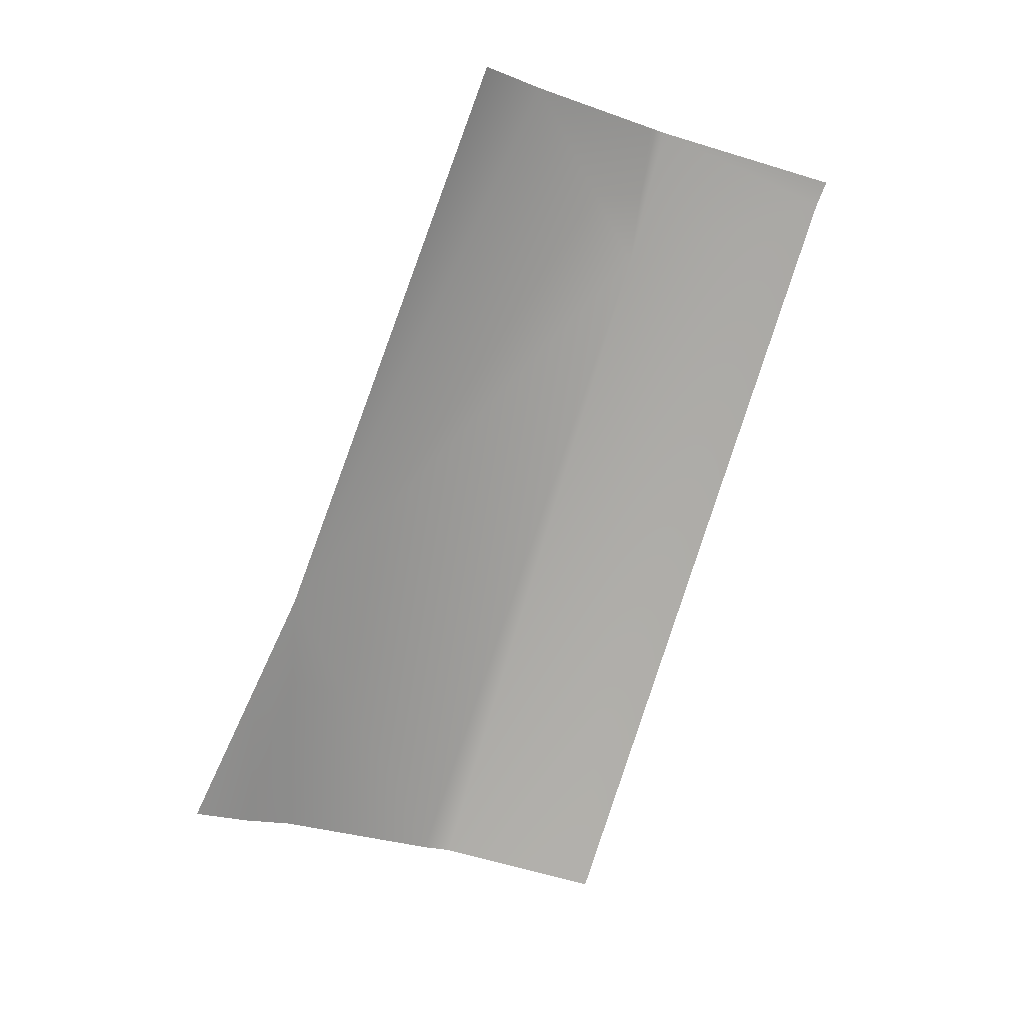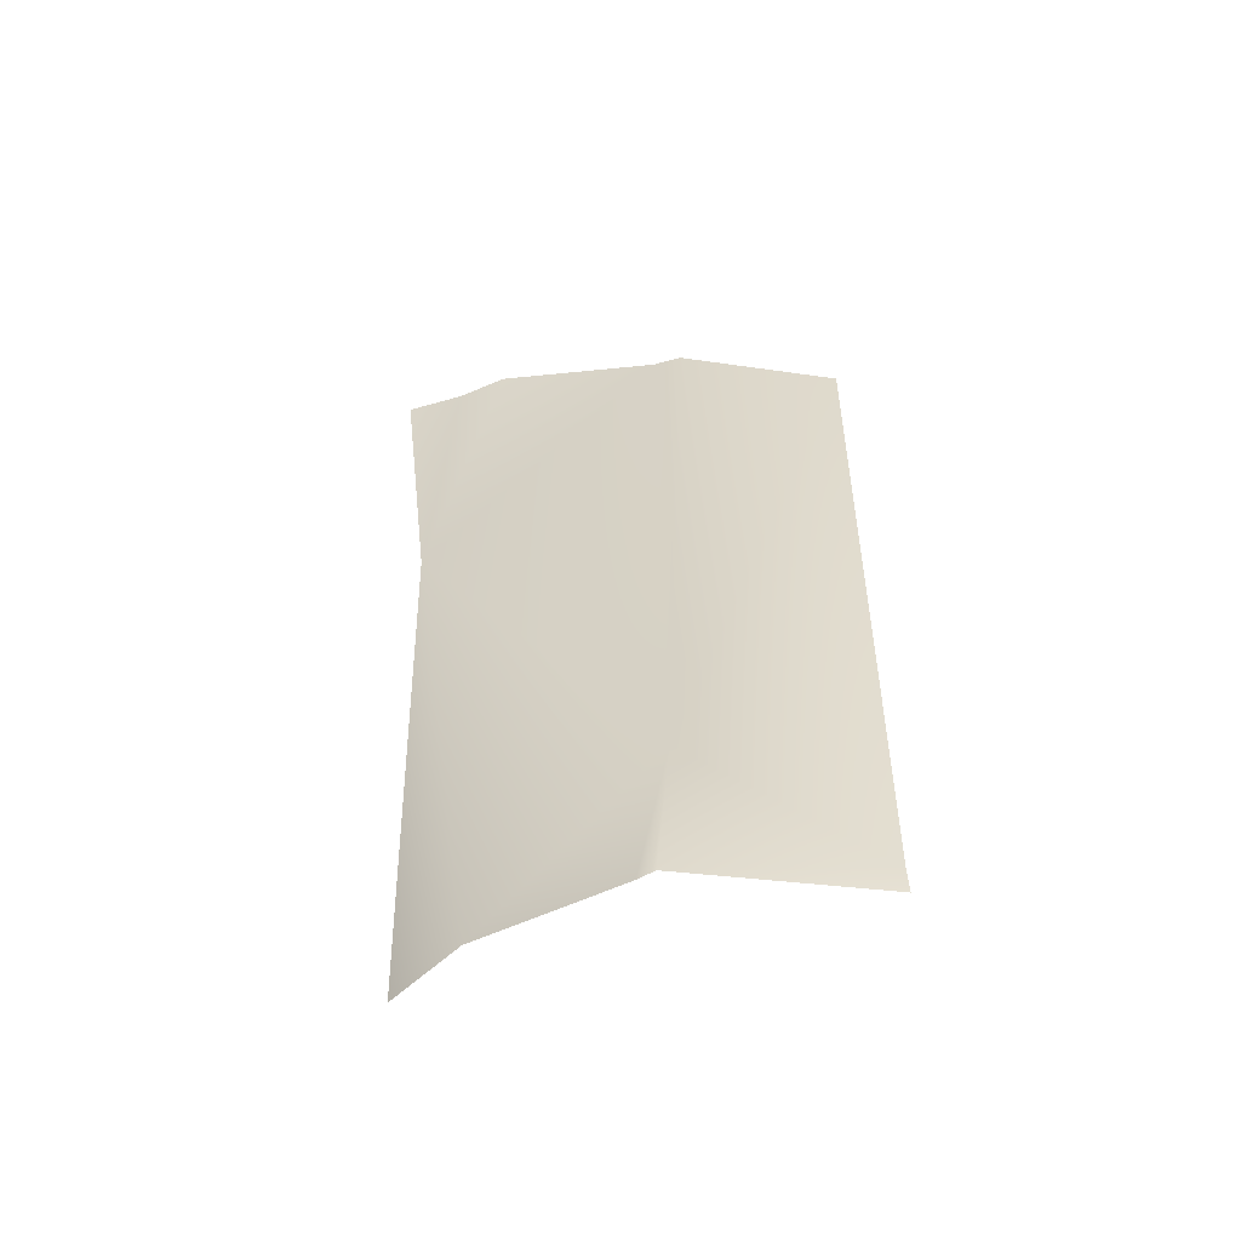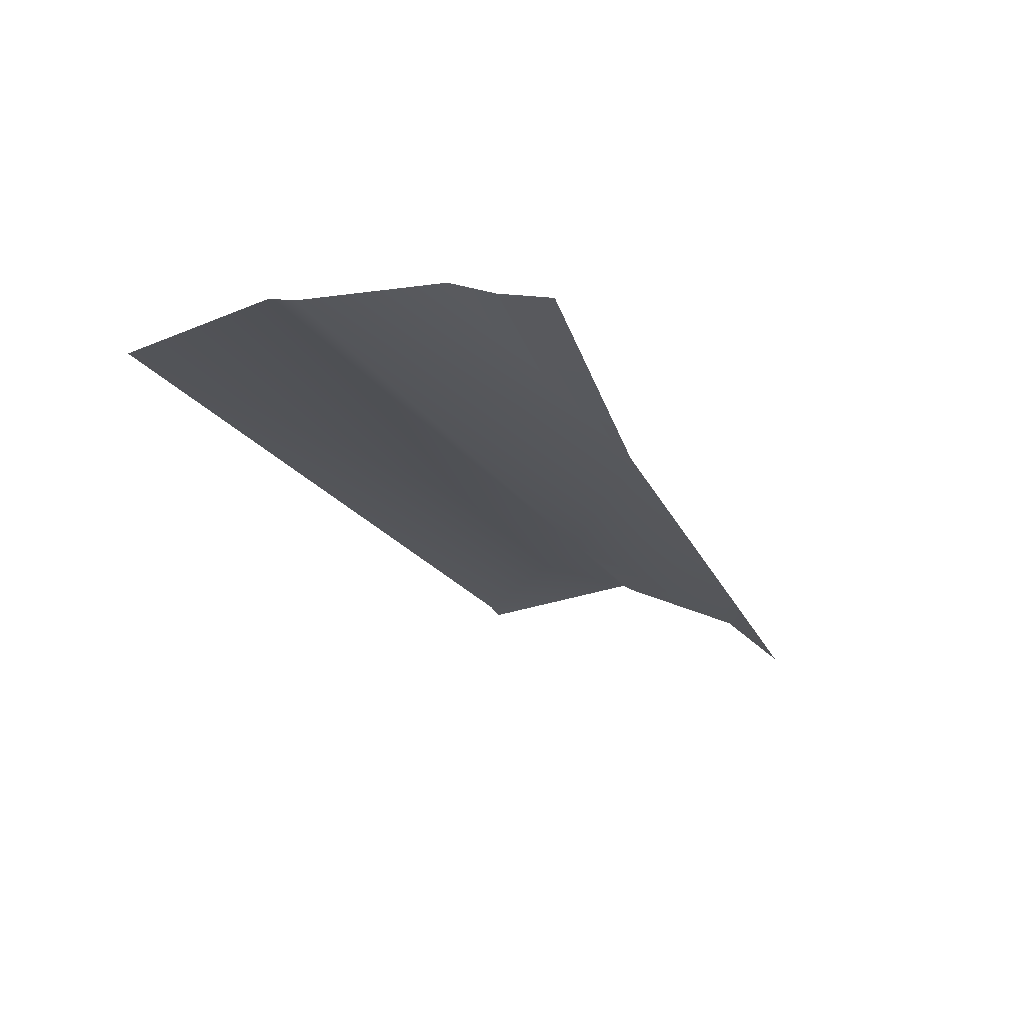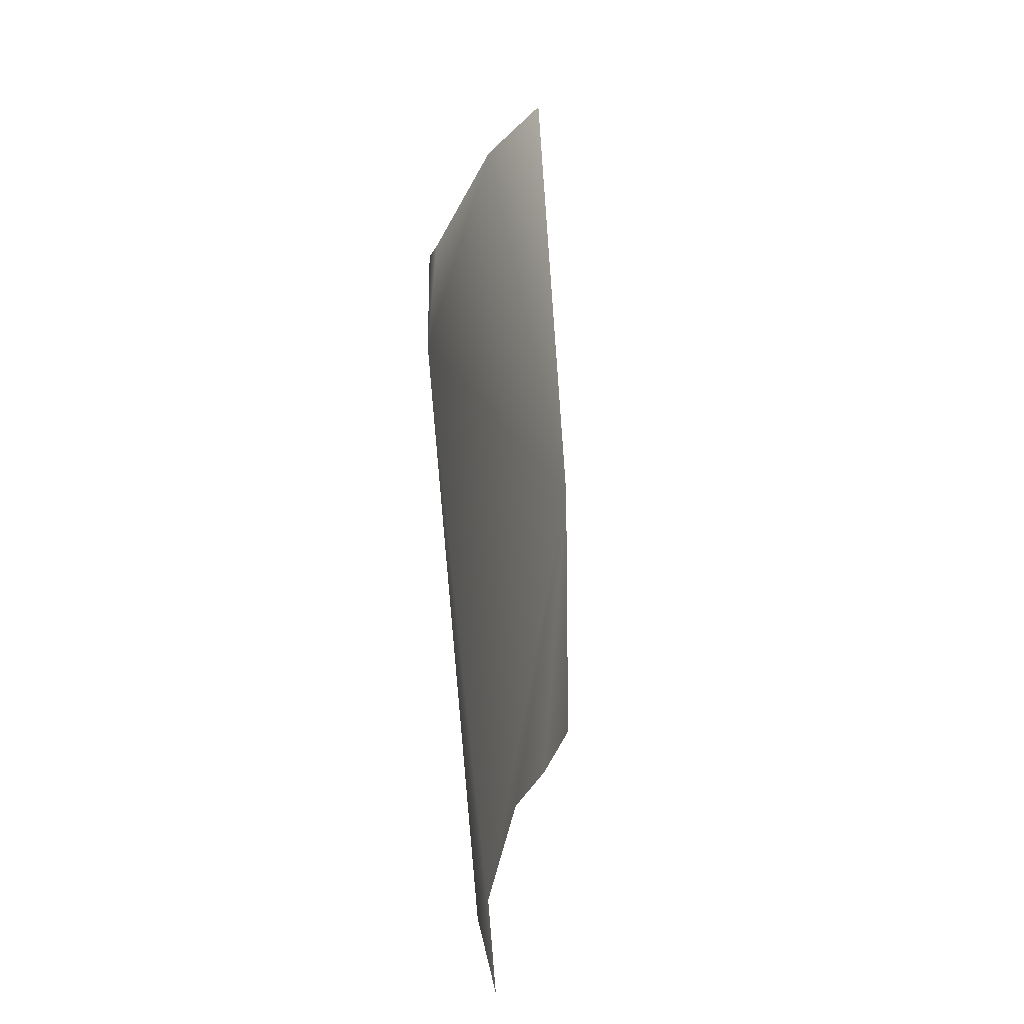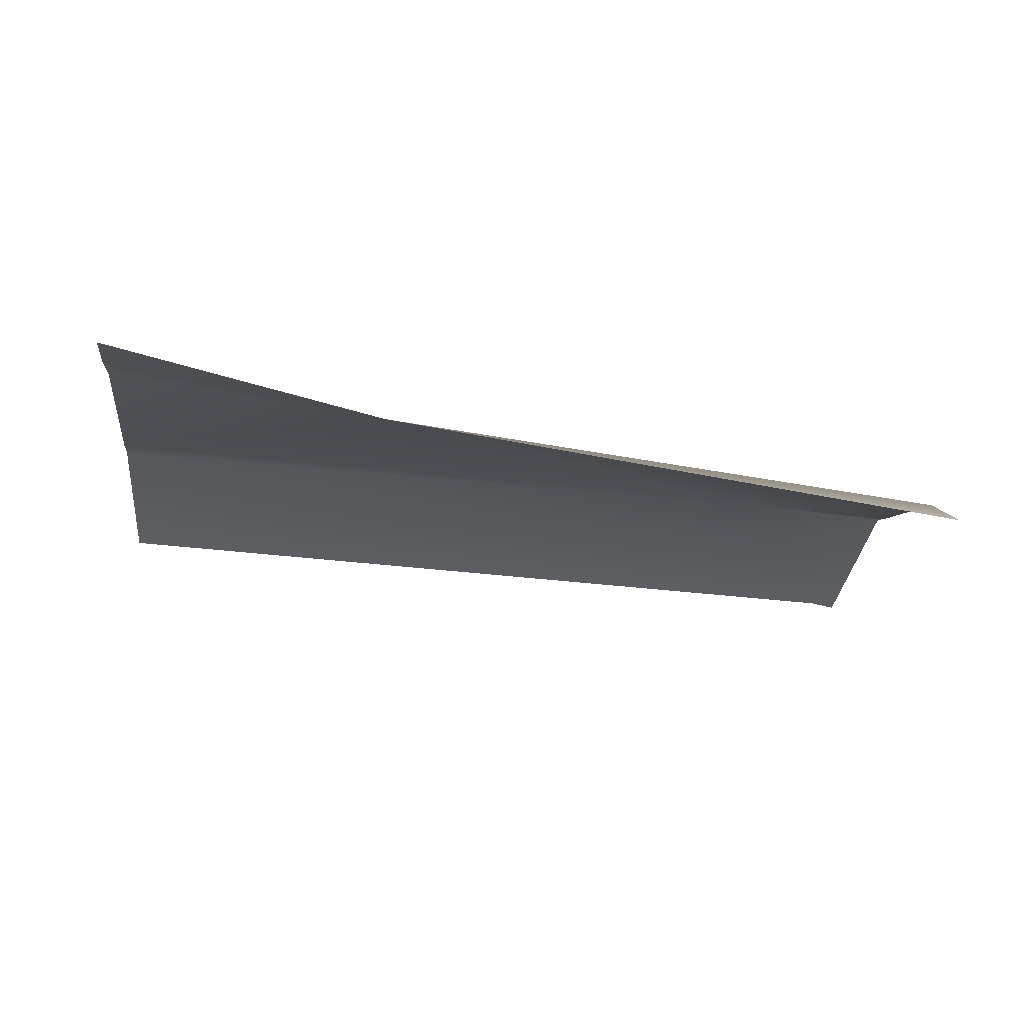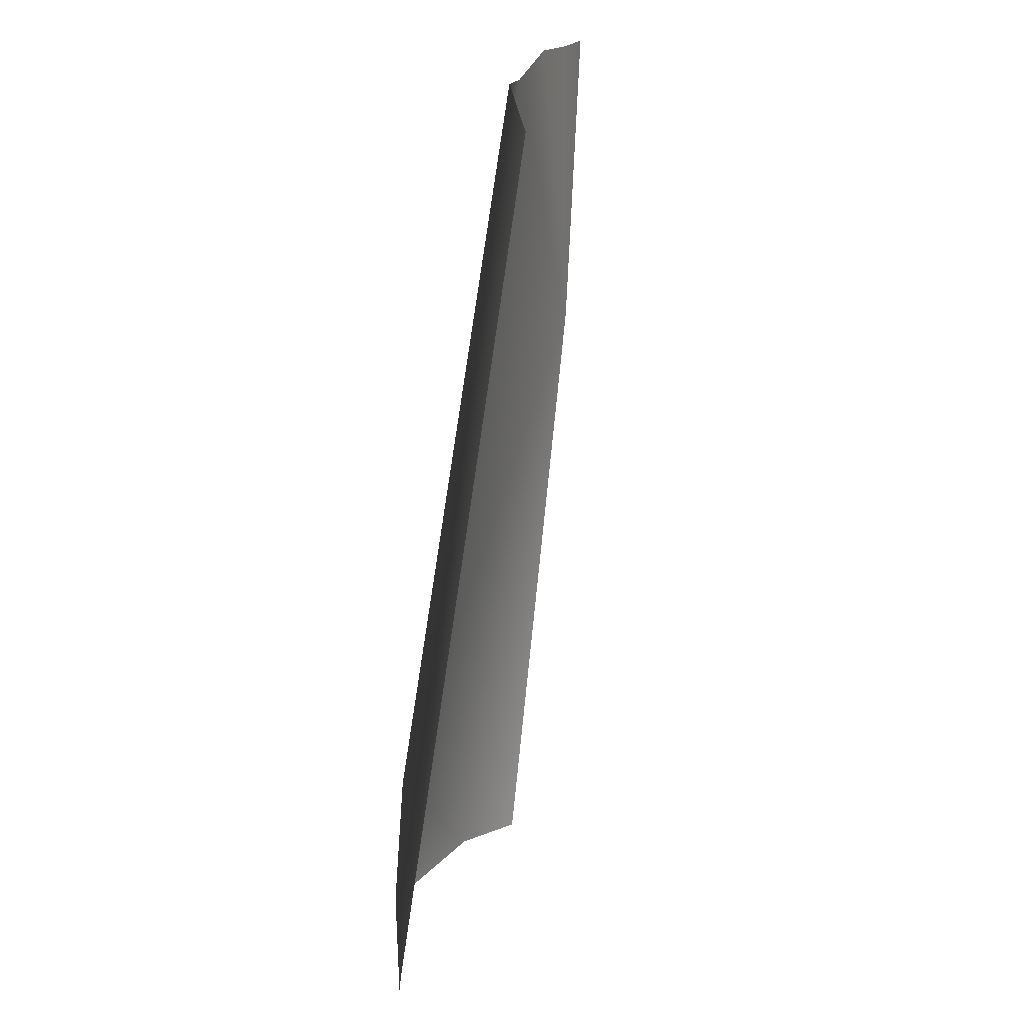
<metadata>
{"format":"obj","ext":"obj","renderer":"f3d","projection":"perspective","resolution":1024,"background":"white","views":[{"elev":-78.6,"azim":71.4,"up":"+Y"},{"elev":31.3,"azim":90.0,"up":"+Y"},{"elev":-21.4,"azim":-67.0,"up":"+Y"},{"elev":46.8,"azim":-95.1,"up":"+Z"},{"elev":-32.5,"azim":-10.6,"up":"+Y"},{"elev":-70.9,"azim":-98.8,"up":"+Z"}]}
</metadata>
<code>
v -15.29 13.2 3.746
v -25.92 10.87 9.126
v -12.47 12.66 -0.176
v -12.01 12.74 4.38
v -12.01 12.95 4.026
v -12.03 11.33 7.321
v -11.88 12.59 -0.1983
v -32.42 11.56 9.882
v -32.35 11.96 8.61
v -31.97 13 3.82
v -32.28 12.47 7.525
v -31.53 12.82 -0.6302
v -31.92 13.2 3.163
v -12.01 10.06 8.651
f 11 2 10
f 11 9 2
f 13 1 12
f 1 2 6
f 3 1 5
f 8 2 9
f 10 1 13
f 5 1 4
f 6 4 1
f 5 7 3
f 10 2 1
f 12 1 3
f 14 6 2

</code>
